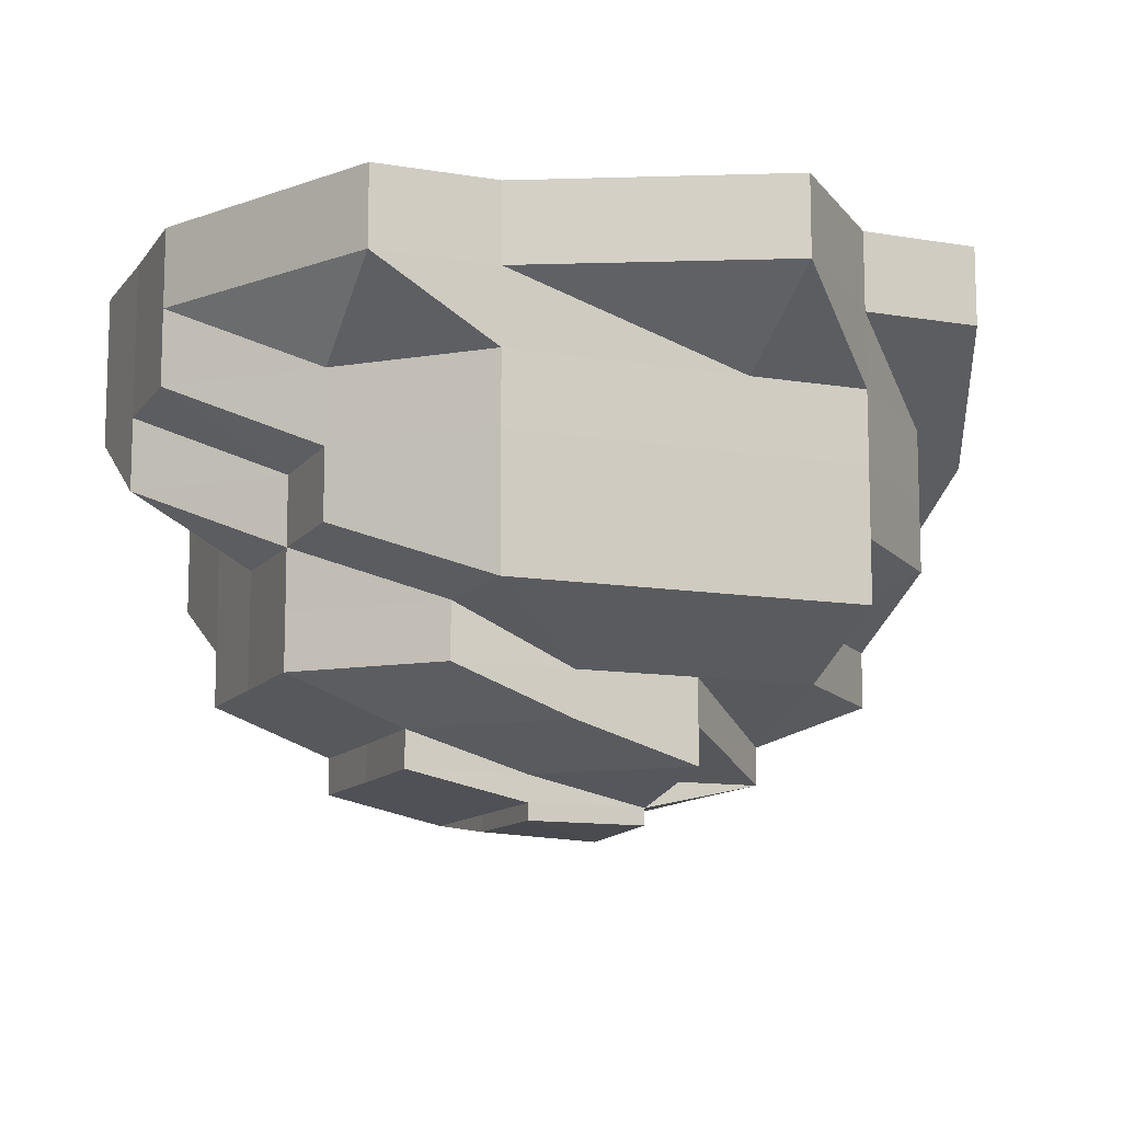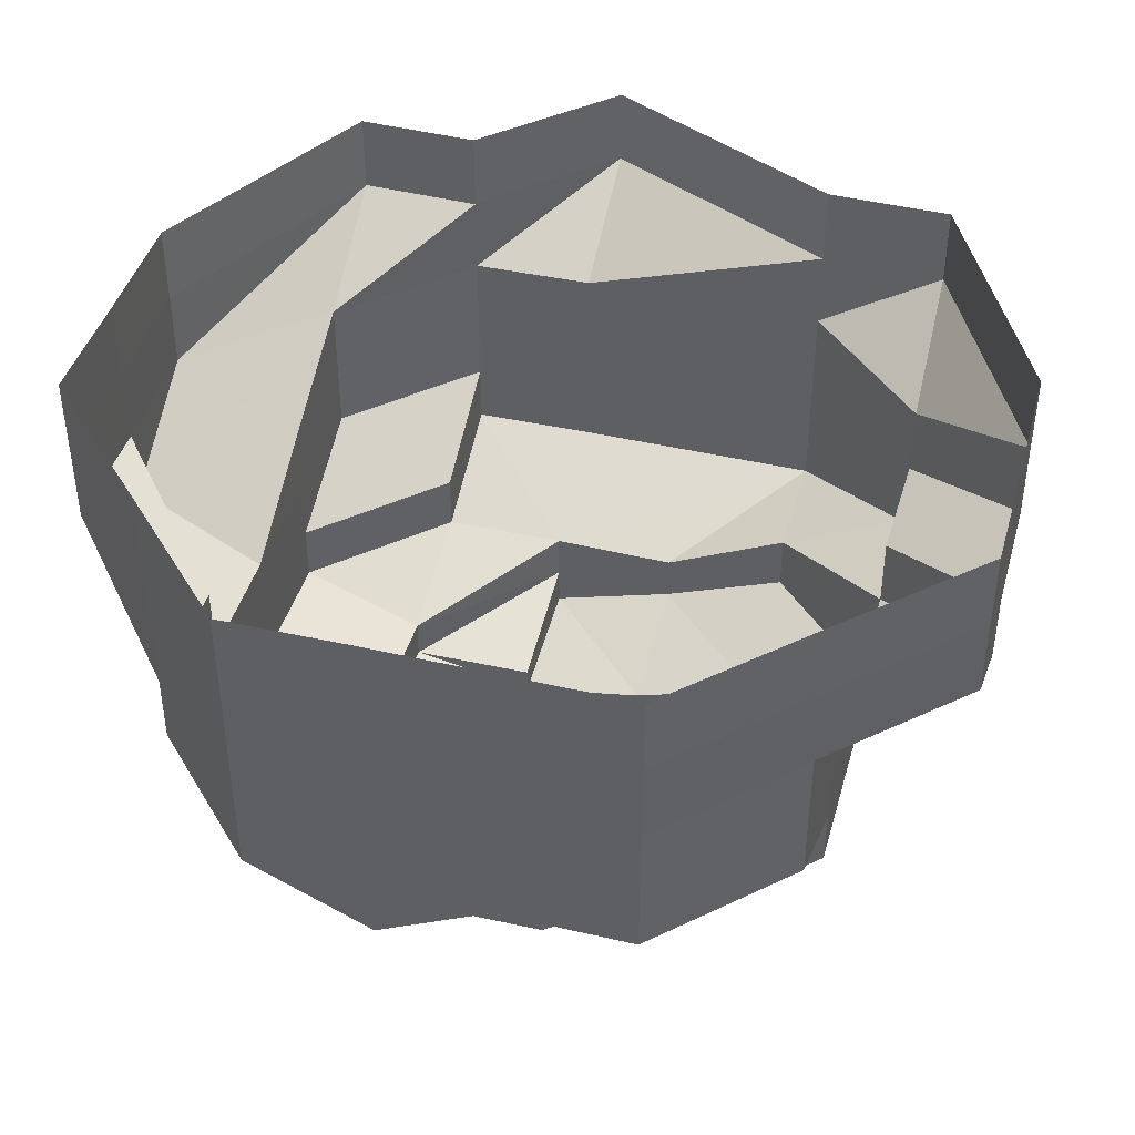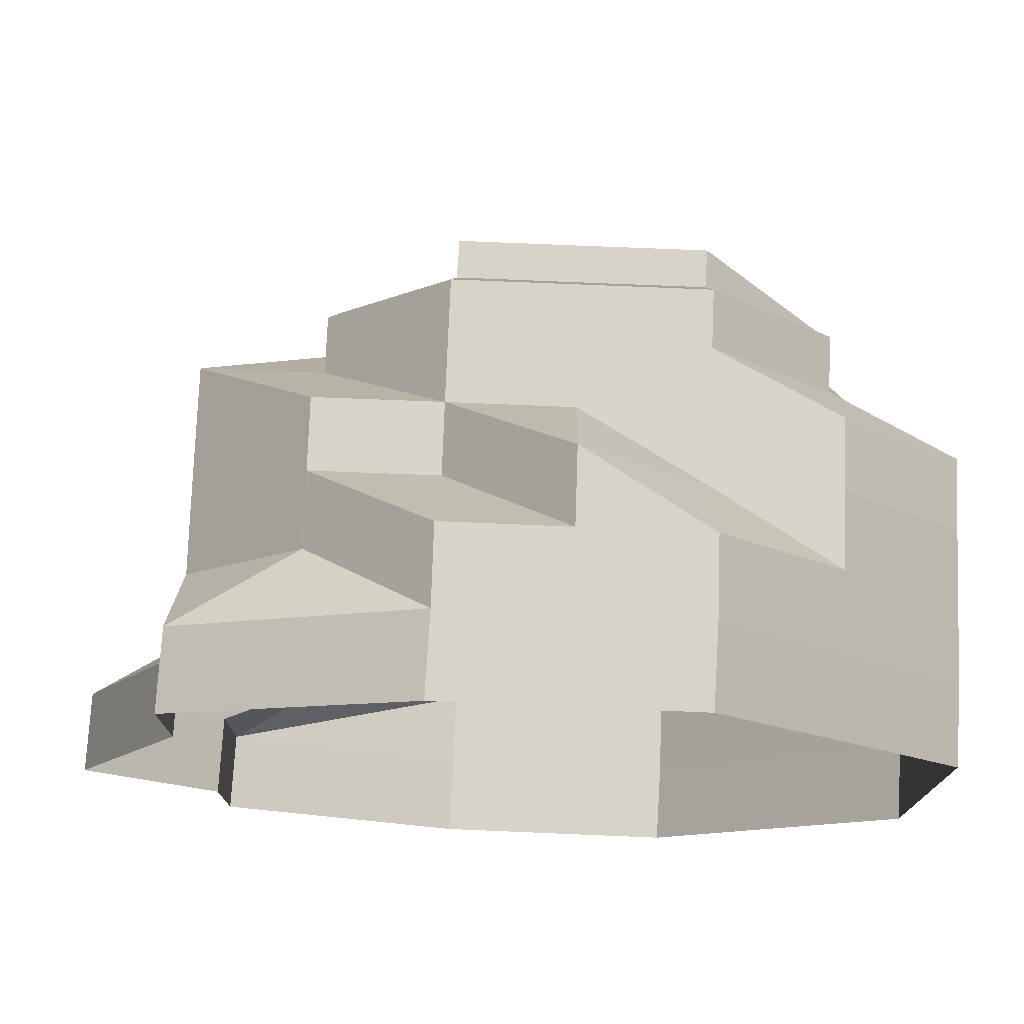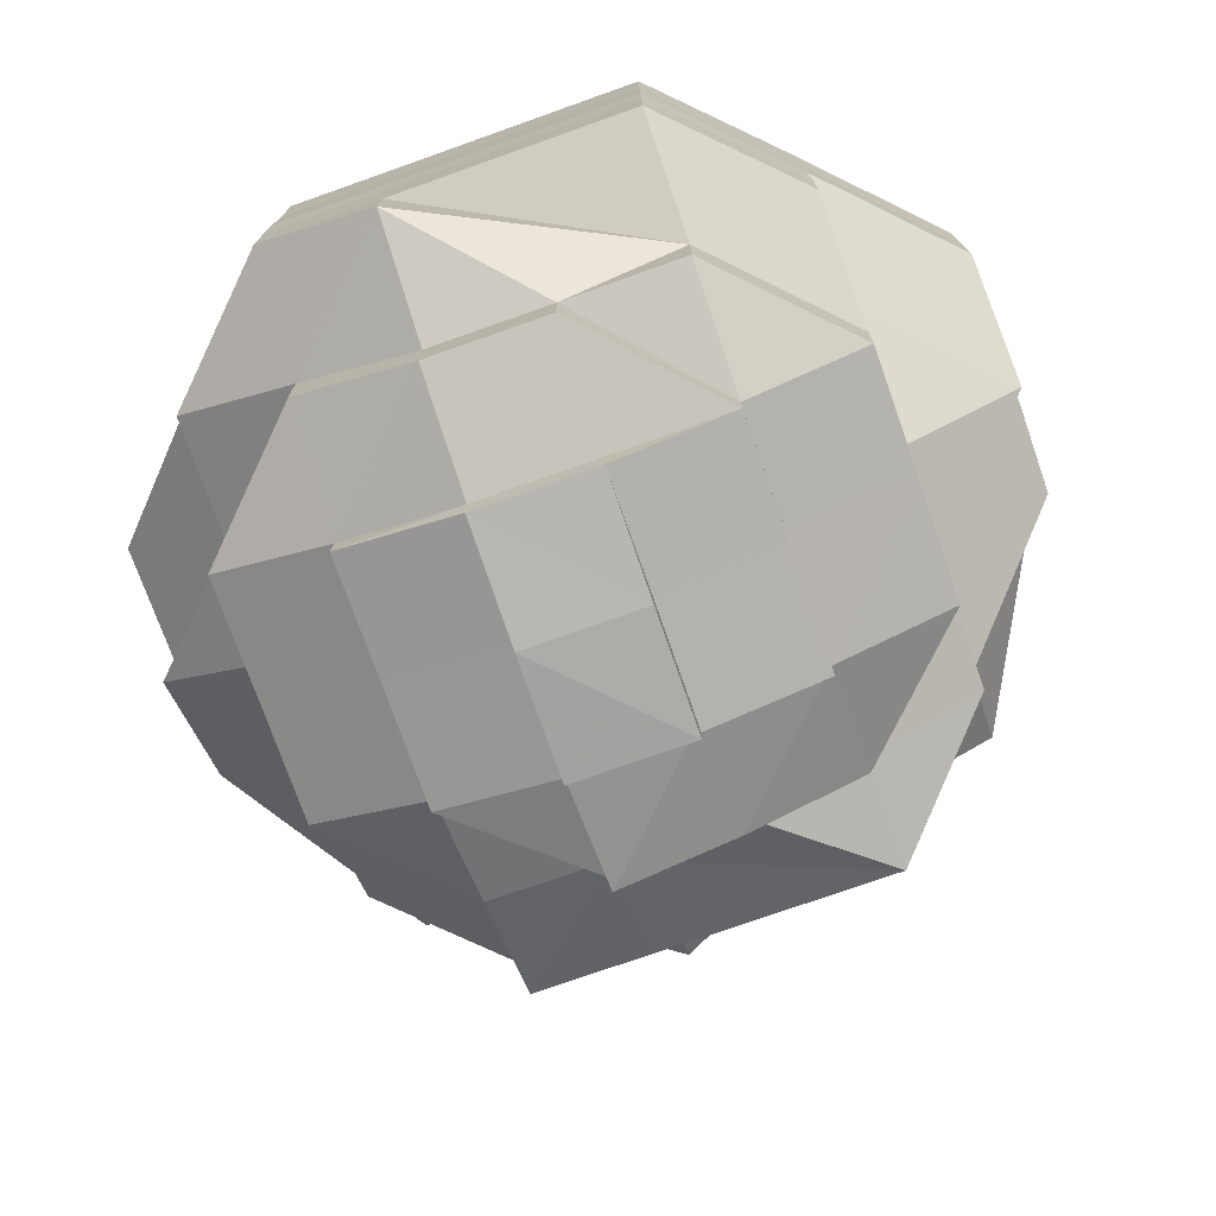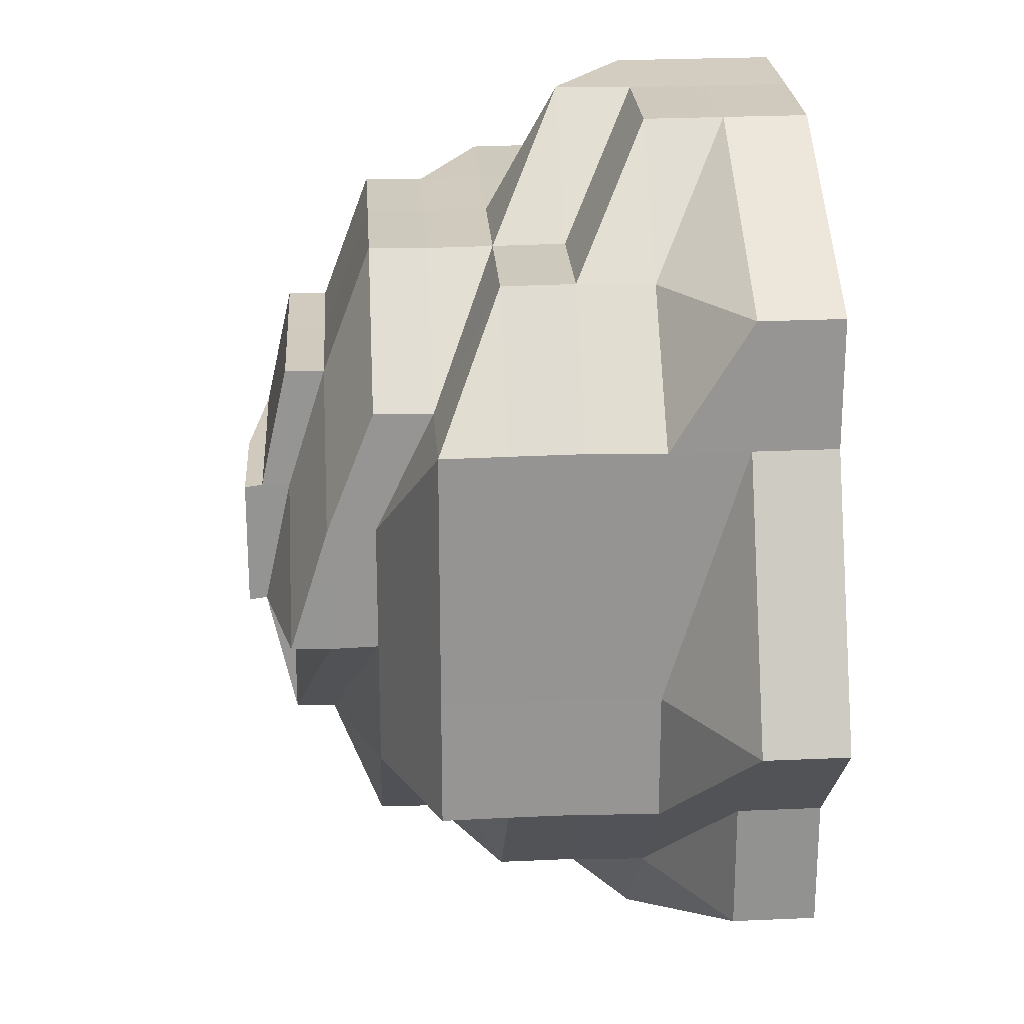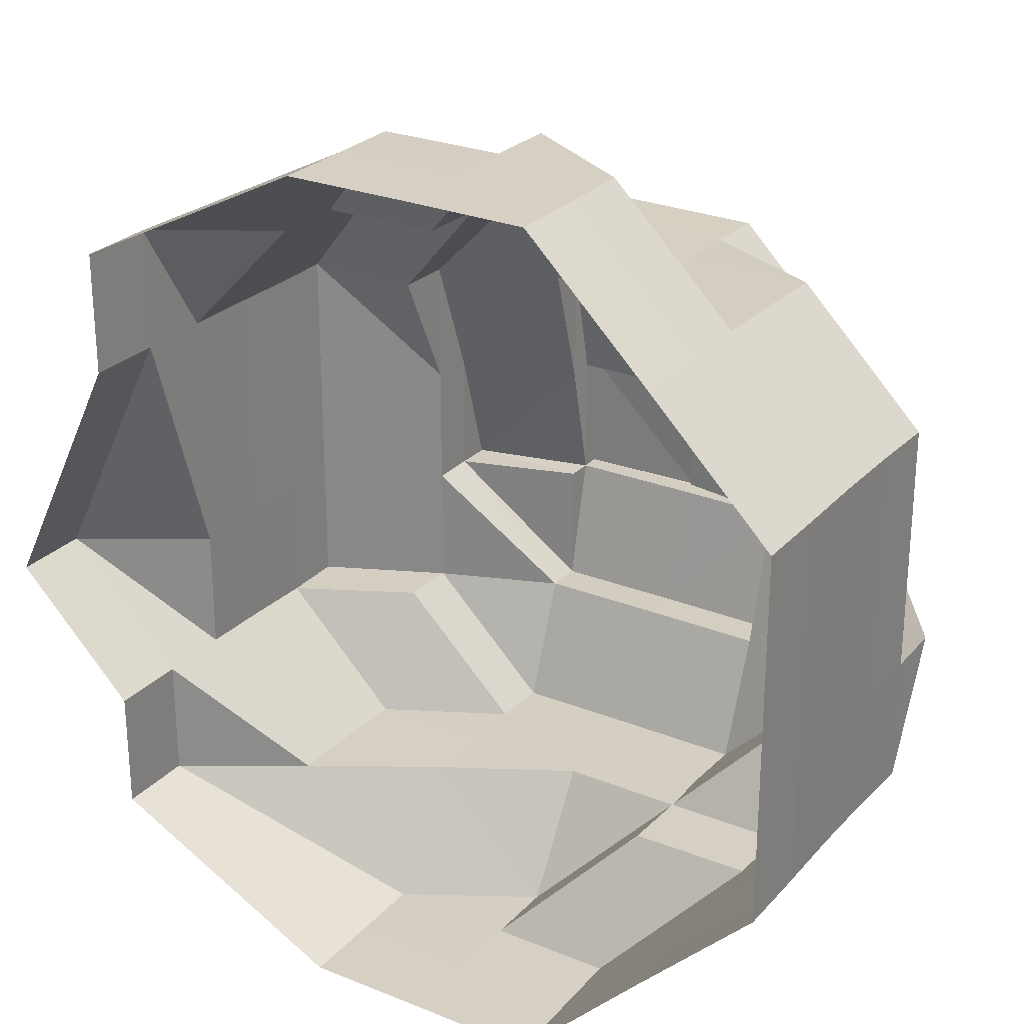
<metadata>
{"format":"obj","ext":"obj","renderer":"f3d","projection":"perspective","resolution":1024,"background":"white","views":[{"elev":-11.5,"azim":-112.3,"up":"+Z"},{"elev":42.7,"azim":105.7,"up":"+Z"},{"elev":75.6,"azim":2.3,"up":"+Y"},{"elev":-75.0,"azim":109.4,"up":"+Z"},{"elev":23.2,"azim":-93.6,"up":"+Y"},{"elev":26.0,"azim":32.4,"up":"+Y"}]}
</metadata>
<code>
o 30472
v 2253 1883 14.11
v 2253 1883 14.11
v 2253 1883 14.1
v 2253 1883 14.1
v 2253 1883 14.11
v 2253 1883 14.1
v 2253 1883 14.11
v 2253 1883 14.1
v 2253 1883 14.11
v 2253 1883 14.1
v 2253 1883 14.11
v 2253 1883 14.1
v 2253 1883 14.1
v 2253 1883 14.11
v 2253 1883 14.1
v 2253 1883 14.1
v 2253 1883 14.1
v 2253 1883 14.11
v 2253 1883 14.1
v 2253 1883 14.1
v 2253 1883 14.11
v 2253 1883 14.1
v 2253 1884 14.1
v 2253 1884 14.11
v 2253 1884 14.1
v 2253 1884 14.1
v 2253 1884 14.11
v 2253 1884 14.1
v 2253 1884 14.1
v 2253 1884 14.11
v 2253 1884 14.1
v 2253 1884 14.1
v 2253 1884 14.11
v 2253 1884 14.1
v 2253 1884 14.1
v 2253 1884 14.11
v 2253 1884 14.1
v 2253 1883 14.1
v 2253 1883 14.11
v 2253 1883 14.1
v 2253 1883 14.1
v 2253 1883 14.11
v 2253 1883 14.1
v 2253 1883 14.1
v 2253 1883 14.1
v 2253 1883 14.1
v 2253 1883 14.1
v 2253 1883 14.09
v 2253 1883 14.1
v 2253 1883 14.09
v 2253 1883 14.09
v 2253 1883 14.09
v 2253 1883 14.09
v 2253 1883 14.09
v 2253 1883 14.09
v 2253 1883 14.09
v 2253 1883 14.09
v 2253 1883 14.09
v 2253 1883 14.09
v 2253 1883 14.08
v 2253 1883 14.08
v 2253 1883 14.09
v 2253 1883 14.09
v 2253 1883 14.08
v 2253 1884 14.09
v 2253 1884 14.09
v 2253 1884 14.09
v 2253 1884 14.09
v 2253 1884 14.09
v 2253 1884 14.09
v 2253 1884 14.08
v 2253 1884 14.08
v 2253 1884 14.09
v 2253 1884 14.09
v 2253 1884 14.08
v 2253 1884 14.09
v 2253 1884 14.09
v 2253 1883 14.08
v 2253 1883 14.08
v 2253 1883 14.08
v 2253 1883 14.09
v 2253 1883 14.09
v 2253 1883 14.08
v 2253 1883 14.08
v 2253 1883 14.09
v 2253 1883 14.09
v 2253 1883 14.09
v 2253 1883 14.08
v 2253 1883 14.08
v 2253 1883 14.08
v 2253 1883 14.09
v 2253 1883 14.08
v 2253 1883 14.08
v 2253 1883 14.08
v 2253 1883 14.08
v 2253 1883 14.07
v 2253 1883 14.09
v 2253 1883 14.09
v 2253 1883 14.08
v 2253 1883 14.07
v 2253 1883 14.09
v 2253 1883 14.08
v 2253 1883 14.07
v 2253 1883 14.07
v 2253 1883 14.07
v 2253 1883 14.07
v 2253 1883 14.07
v 2253 1883 14.07
v 2253 1883 14.07
v 2253 1883 14.07
v 2253 1883 14.07
v 2253 1883 14.07
v 2253 1883 14.07
v 2253 1883 14.07
v 2253 1883 14.07
v 2253 1883 14.07
v 2253 1883 14.07
v 2253 1883 14.07
v 2253 1883 14.07
v 2253 1883 14.07
v 2253 1883 14.07
v 2253 1883 14.07
v 2253 1883 14.07
v 2253 1883 14.07
v 2253 1883 14.07
v 2253 1883 14.07
v 2253 1883 14.07
v 2253 1883 14.07
v 2253 1883 14.07
v 2253 1883 14.07
v 2253 1883 14.07
v 2253 1883 14.07
v 2253 1883 14.07
v 2253 1883 14.07
v 2253 1883 14.07
v 2253 1883 14.07
v 2253 1883 14.07
v 2253 1883 14.07
v 2253 1883 14.07
v 2253 1883 14.07
v 2253 1883 14.07
v 2253 1883 14.07
v 2253 1883 14.07
v 2253 1883 14.07
v 2253 1883 14.07
v 2253 1883 14.07
v 2253 1883 14.07
v 2253 1883 14.07
v 2253 1883 14.07
v 2253 1883 14.07
v 2253 1883 14.07
v 2253 1883 14.07
v 2253 1883 14.07
v 2253 1883 14.07
v 2253 1883 14.07
v 2253 1883 14.07
v 2253 1883 14.07
v 2253 1883 14.07
v 2253 1883 14.07
v 2253 1883 14.07
v 2253 1883 14.07
v 2253 1883 14.07
v 2253 1883 14.07
v 2253 1883 14.07
v 2253 1883 14.07
v 2253 1883 14.07
v 2253 1883 14.07
v 2253 1883 14.07
v 2253 1883 14.07
v 2253 1883 14.07
v 2253 1883 14.08
v 2253 1883 14.08
v 2253 1884 14.08
v 2253 1884 14.08
v 2253 1884 14.08
v 2253 1883 14.08
v 2253 1883 14.08
v 2253 1883 14.08
v 2253 1883 14.08
v 2253 1883 14.08
v 2253 1883 14.08
v 2253 1883 14.09
v 2253 1883 14.08
v 2253 1883 14.08
v 2253 1883 14.08
v 2253 1883 14.08
v 2253 1883 14.08
v 2253 1883 14.09
v 2253 1883 14.08
v 2253 1883 14.07
v 2253 1883 14.07
v 2253 1883 14.07
v 2253 1883 14.07
v 2253 1883 14.07
v 2253 1883 14.07
f 1 2 3
f 3 2 4
f 2 5 4
f 6 1 3
f 7 1 6
f 4 5 8
f 5 9 8
f 10 7 6
f 11 7 10
f 6 3 12
f 13 11 10
f 14 11 13
f 10 6 15
f 15 6 12
f 13 10 16
f 16 10 15
f 17 14 13
f 18 14 17
f 19 13 16
f 17 13 19
f 20 18 17
f 21 18 20
f 22 17 19
f 20 17 22
f 23 21 20
f 24 21 23
f 25 20 22
f 23 20 25
f 26 24 23
f 27 24 26
f 28 23 25
f 26 23 28
f 29 27 26
f 30 27 29
f 31 26 28
f 29 26 31
f 32 30 29
f 33 30 32
f 34 29 31
f 32 29 34
f 35 33 32
f 36 33 35
f 37 32 34
f 35 32 37
f 38 36 35
f 39 36 38
f 40 35 37
f 38 35 40
f 41 39 38
f 42 39 41
f 43 38 40
f 41 38 43
f 44 42 41
f 9 42 44
f 8 9 44
f 44 41 45
f 45 41 43
f 8 44 46
f 46 44 45
f 47 8 46
f 4 8 47
f 46 45 48
f 49 4 47
f 3 4 49
f 12 3 49
f 47 46 50
f 50 46 48
f 49 47 51
f 51 47 50
f 12 49 52
f 52 49 51
f 53 12 52
f 15 12 53
f 52 51 54
f 55 15 53
f 16 15 55
f 53 52 56
f 56 52 54
f 55 53 57
f 57 53 56
f 58 16 55
f 19 16 58
f 59 55 57
f 58 55 59
f 57 56 60
f 56 54 60
f 59 57 61
f 61 57 60
f 62 19 58
f 22 19 62
f 63 58 59
f 62 58 63
f 64 59 61
f 63 59 64
f 65 62 63
f 65 63 64
f 66 22 62
f 66 62 65
f 25 22 66
f 67 25 66
f 28 25 67
f 68 66 65
f 67 66 68
f 69 28 67
f 31 28 69
f 70 67 68
f 69 67 70
f 68 65 71
f 71 65 64
f 70 68 72
f 72 68 71
f 73 31 69
f 34 31 73
f 74 69 70
f 73 69 74
f 75 70 72
f 74 70 75
f 76 34 73
f 37 34 76
f 77 73 74
f 76 73 77
f 78 74 75
f 77 74 78
f 78 75 79
f 80 77 78
f 81 37 76
f 40 37 81
f 82 76 77
f 81 76 82
f 82 77 80
f 80 83 84
f 85 81 82
f 86 40 81
f 86 81 85
f 43 40 86
f 87 85 88
f 89 82 80
f 85 82 89
f 90 85 89
f 91 86 85
f 90 89 92
f 89 80 92
f 92 80 93
f 94 95 92
f 92 93 96
f 97 86 91
f 97 43 86
f 45 43 97
f 48 45 97
f 98 97 91
f 48 97 98
f 98 91 99
f 100 92 96
f 101 48 98
f 102 92 100
f 50 48 101
f 96 93 103
f 100 96 104
f 104 105 106
f 107 106 108
f 109 110 108
f 111 112 110
f 113 100 104
f 114 115 113
f 113 104 116
f 117 113 116
f 116 118 119
f 120 119 121
f 116 122 120
f 123 121 124
f 125 116 123
f 126 127 124
f 128 113 125
f 129 130 125
f 131 132 129
f 132 130 133
f 130 134 135
f 130 135 136
f 137 136 138
f 139 140 137
f 141 142 137
f 132 143 130
f 142 144 145
f 143 146 130
f 147 143 132
f 148 147 132
f 145 149 150
f 145 151 149
f 152 148 145
f 153 152 145
f 154 145 155
f 153 156 152
f 152 157 148
f 157 147 148
f 156 157 152
f 158 156 159
f 160 154 161
f 161 162 163
f 122 164 154
f 165 164 160
f 164 166 162
f 164 167 166
f 168 103 165
f 169 103 164
f 103 170 164
f 103 79 170
f 93 79 103
f 171 172 79
f 79 173 170
f 79 75 173
f 75 72 173
f 173 174 170
f 173 72 174
f 170 174 156
f 72 71 174
f 174 175 156
f 174 71 175
f 156 175 157
f 71 64 175
f 175 176 157
f 175 64 176
f 176 177 157
f 176 64 177
f 157 177 147
f 64 61 177
f 177 178 147
f 177 61 178
f 147 178 143
f 61 60 178
f 178 179 143
f 178 60 179
f 143 179 146
f 60 180 179
f 60 54 180
f 179 181 146
f 179 180 181
f 54 182 180
f 54 51 182
f 51 50 182
f 182 50 101
f 180 182 183
f 180 183 181
f 182 101 183
f 181 184 146
f 181 183 184
f 183 101 185
f 183 185 184
f 101 98 185
f 185 98 99
f 99 186 187
f 99 188 186
f 185 99 189
f 184 185 189
f 189 99 102
f 189 102 100
f 184 189 190
f 190 189 100
f 146 184 190
f 190 100 113
f 146 190 113
f 191 192 193
f 192 194 195

</code>
